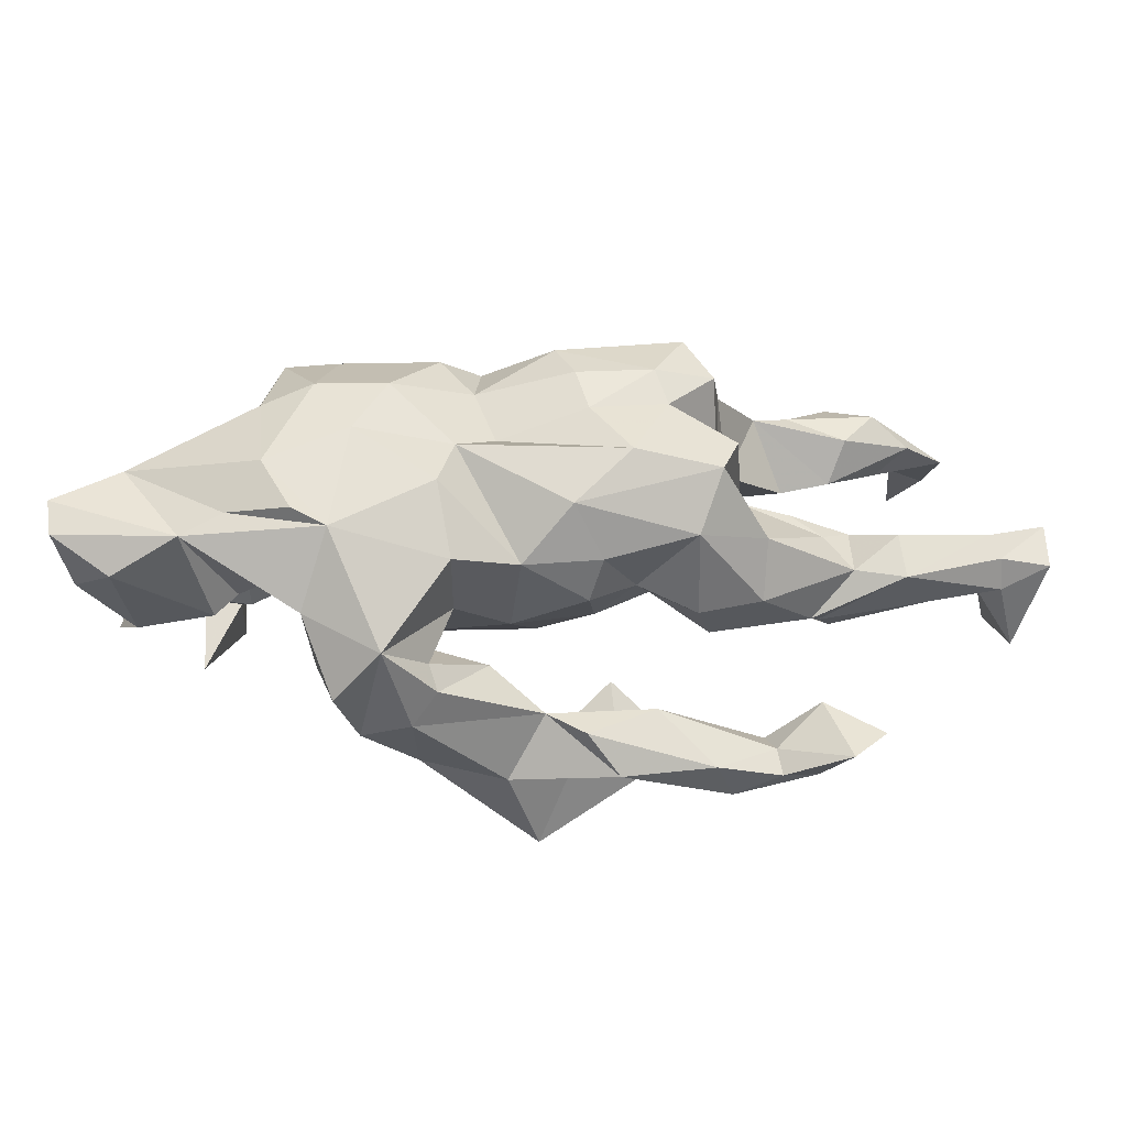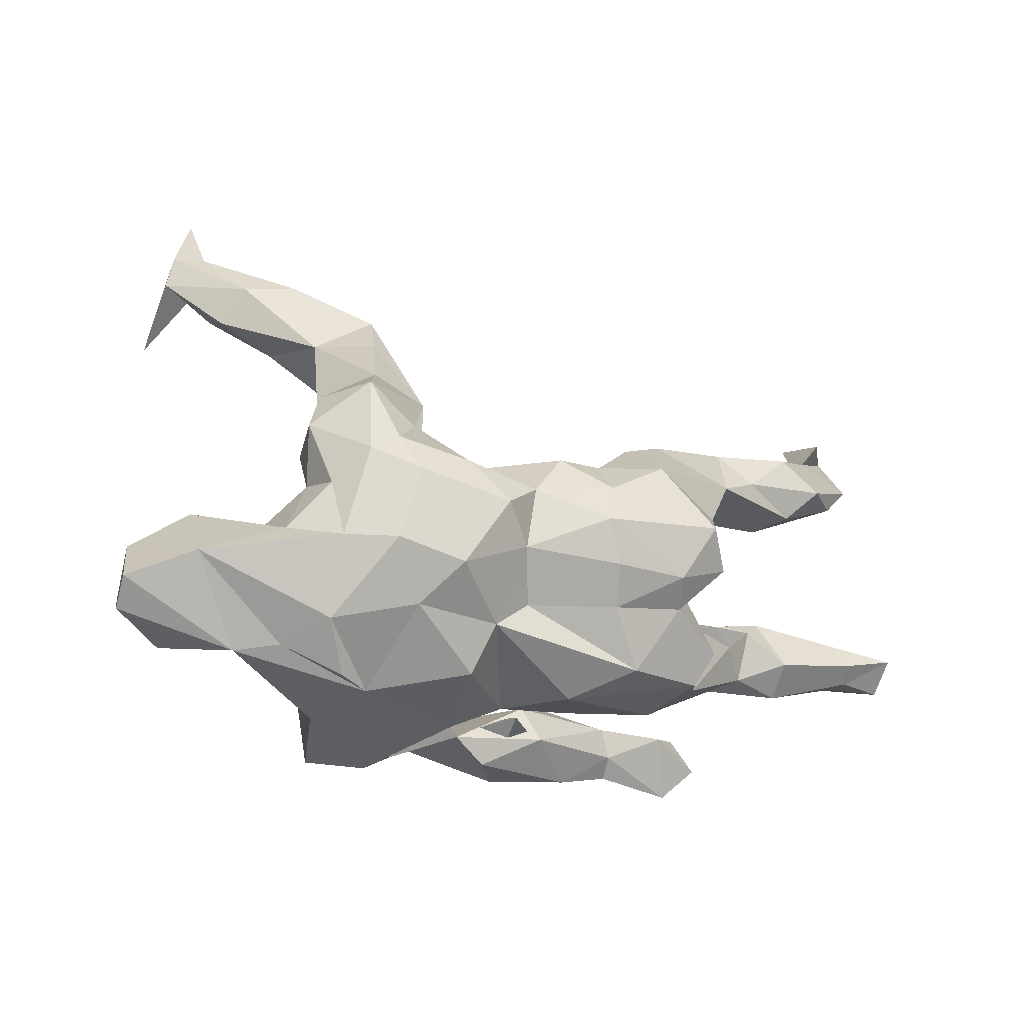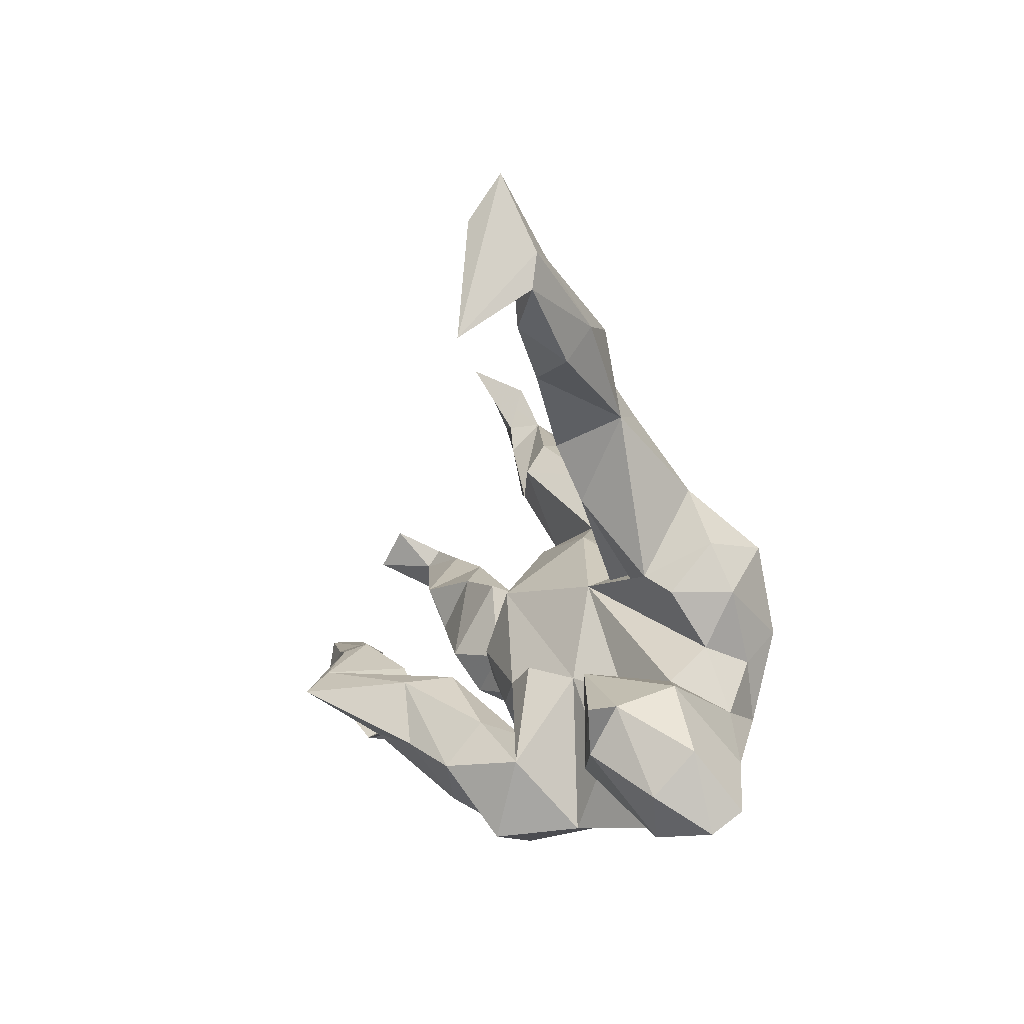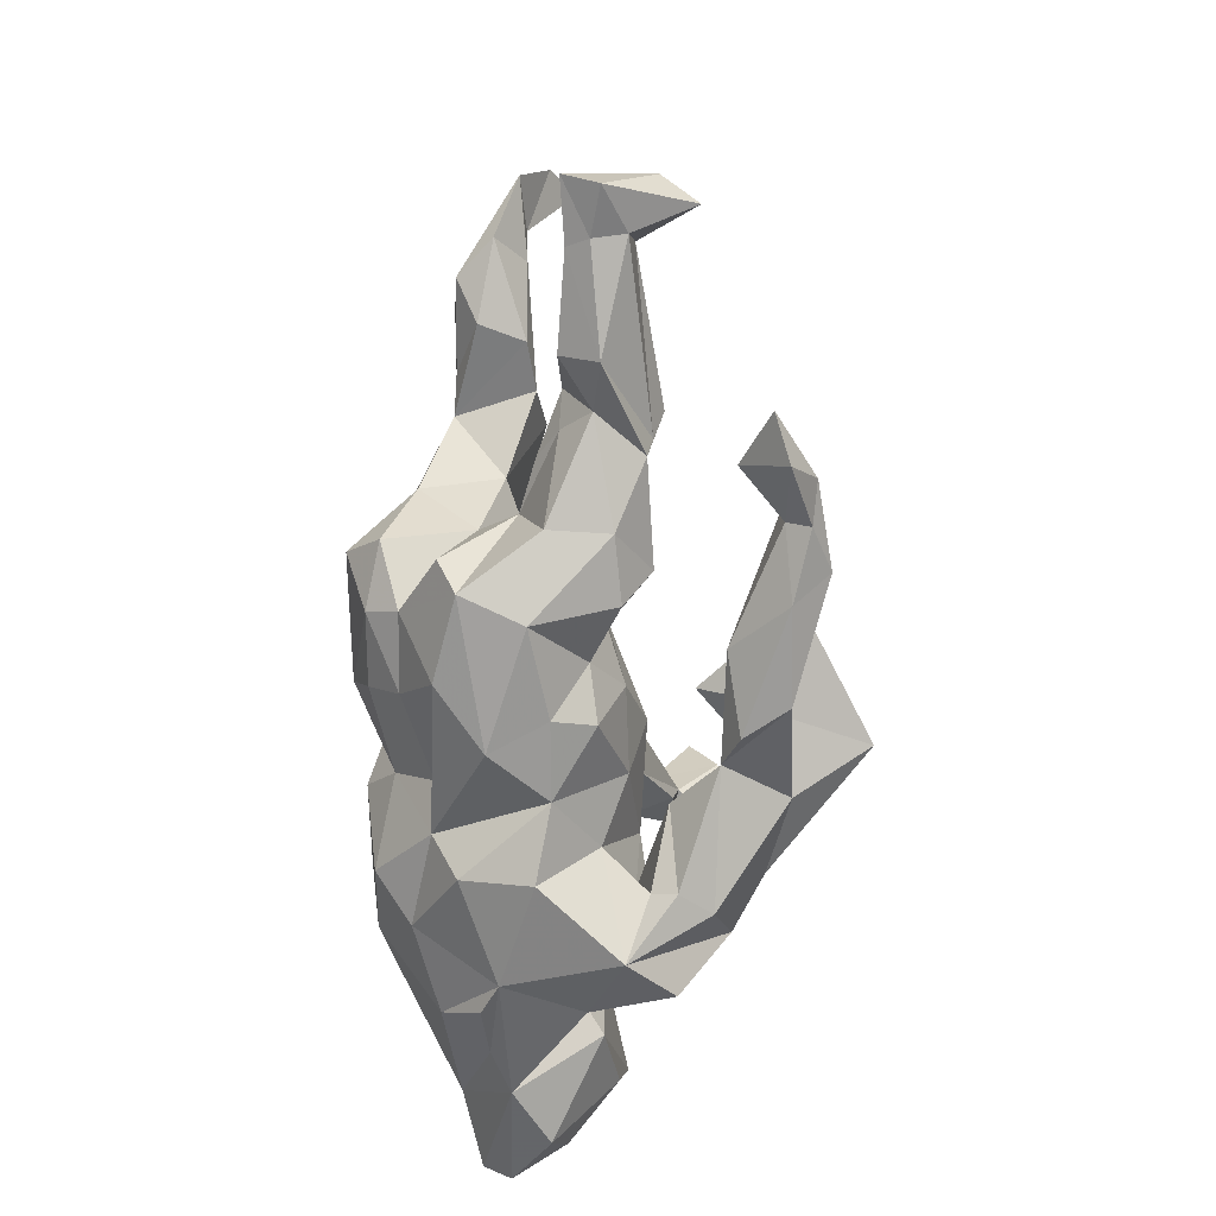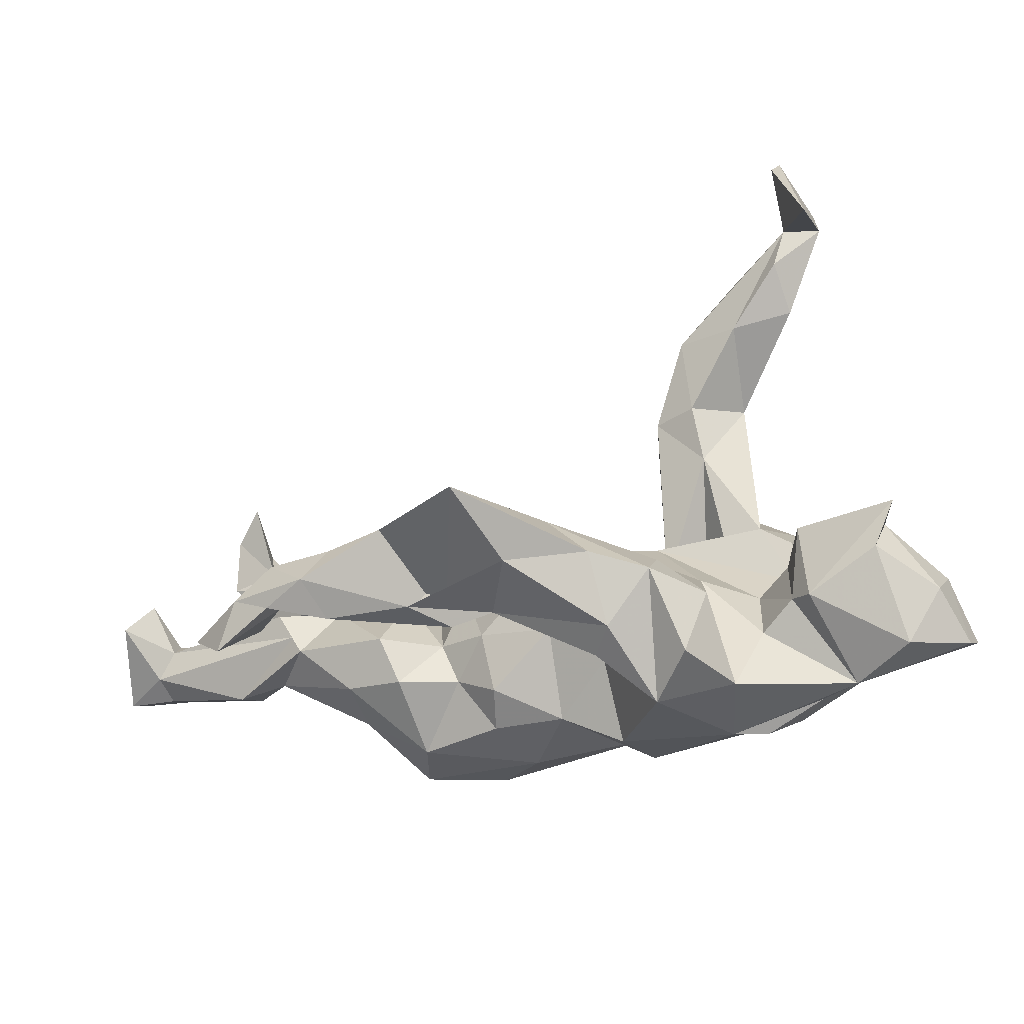
<metadata>
{"format":"obj","ext":"obj","renderer":"f3d","projection":"perspective","resolution":1024,"background":"white","views":[{"elev":-79.9,"azim":179.1,"up":"+Y"},{"elev":-31.0,"azim":151.2,"up":"+Y"},{"elev":3.2,"azim":75.0,"up":"+Y"},{"elev":-60.3,"azim":-92.7,"up":"+Y"},{"elev":-44.7,"azim":19.8,"up":"+Y"}]}
</metadata>
<code>
v 0.5366 0.4388 0.2955
v 0.4972 0.6731 0.2228
v 0.4885 0.6052 0.2679
v 0.4842 0.5184 0.1996
v 0.5358 0.5598 0.18
v 0.4906 0.5544 0.1531
v 0.5428 0.5071 0.1888
v 0.4589 0.4557 0.1873
v 0.3692 0.5046 0.1203
v 0.4423 0.4585 0.07112
v 0.2671 0.412 0.1025
v 0.3671 0.3842 0.1331
v 0.4632 0.4072 0.1142
v 0.3728 0.4564 0.02783
v 0.2693 0.2802 0.07371
v 0.3424 0.3246 -0.007149
v 0.2419 0.4075 -0.005054
v 0.3251 0.4739 0.05757
v 0.2731 0.1941 0.0342
v 0.229 0.4034 0.02317
v 0.5798 -0.08525 0.1168
v 0.5559 -0.0852 0.06724
v 0.541 -0.1558 0.1019
v 0.2007 0.2891 0.04573
v 0.6178 -0.207 0.03186
v 0.4214 -0.05522 0.07456
v 0.6283 -0.1423 -0.02515
v 0.2203 -0.2203 0.2382
v 0.07157 -0.1071 0.2719
v -0.03181 -0.1312 0.4153
v 0.1386 -0.1965 0.2781
v 0.5363 -0.06171 -0.0271
v 0.3403 0.08088 -0.04644
v 0.2192 -0.1541 0.1818
v 0.2591 0.3252 -0.05711
v 0.4263 -0.1965 0.07436
v 0.3847 0.05944 -0.07451
v 0.2828 -0.2076 0.1424
v 0.183 0.3064 -0.02092
v 0.3949 -0.1747 0.04791
v -0.1304 -0.1637 0.1678
v 0.3907 -0.08819 0.02734
v 0.172 0.02084 -0.05959
v -0.1853 -0.08612 0.3226
v 0.2901 0.2098 -0.1354
v 0.6414 -0.2595 -0.04757
v 0.1432 -0.1052 0.1107
v 0.1888 -0.0743 0.09599
v 0.2789 0.07163 -0.04432
v -0.07126 -0.1056 0.3724
v 0.01304 -0.1988 0.3047
v -0.2254 -0.078 0.2759
v 0.2518 -0.08479 0.04082
v 0.2482 -0.3301 0.1635
v 0.1553 0.07768 -0.09596
v 0.1714 0.05119 -0.008134
v 0.3839 0.1331 -0.1385
v 0.1433 -0.2874 0.2071
v 0.3325 -0.09942 -0.01587
v -0.2742 -0.09646 0.3145
v -0.0026 0.02654 0.08116
v 0.557 -0.2775 0.006853
v 0.0413 -0.1801 0.1435
v 0.4096 0.06019 -0.1647
v -0.3749 -0.0915 0.307
v 0.2933 -0.3143 0.04569
v 0.1815 -0.3542 0.09077
v 0.2048 0.1759 -0.1362
v -0.1461 -0.2305 0.2894
v -0.3091 -0.1595 0.3318
v -0.1702 -0.1159 0.2205
v 0.6492 -0.227 -0.08927
v 0.3926 -0.02517 -0.1278
v 0.1809 -0.184 0.1058
v 0.2353 0.08197 -0.08827
v -0.03877 -0.2044 0.2061
v -0.09762 -0.2338 0.2267
v 0.432 -0.1205 -0.153
v -0.2829 -0.2059 0.2801
v 0.1082 -0.294 0.1565
v 0.3391 -0.2035 0.01888
v 0.5533 -0.1757 -0.1235
v -0.02126 -0.0723 0.1119
v 0.01241 -0.1553 0.08833
v 0.2619 0.06976 -0.2248
v 0.09123 -0.2166 0.05535
v -0.1978 -0.1747 0.2041
v -0.379 -0.1707 0.2997
v 0.4624 -0.2845 -0.05196
v -0.371 -0.1451 0.267
v 0.1218 -0.2757 0.1213
v -0.3566 -0.09613 0.2638
v 0.01044 0.1194 -0.04856
v -0.4342 -0.1435 0.3037
v 0.3412 0.1209 -0.2329
v -0.1157 0.08576 -0.01426
v 0.4014 -0.2737 -0.08352
v -0.6392 0.3682 -0.05172
v -0.4799 -0.1049 0.2319
v -0.1444 0.000286 0.04789
v -0.1137 0.1264 -0.1025
v -0.1056 -0.1248 0.07828
v -0.2501 0.01615 0.04233
v -0.4776 -0.2005 0.2627
v 0.108 0.07954 -0.1535
v 0.2577 -0.3113 -0.07434
v -0.6577 0.2911 -0.0922
v -0.3198 0.2174 -0.04131
v -0.5764 0.2934 -0.07944
v -0.2716 -0.1062 0.1064
v -0.3037 0.07863 -0.09312
v 0.3826 -0.05178 -0.1996
v -0.2089 0.2143 -0.1263
v -0.3937 0.1687 -0.05707
v -0.3681 0.01544 0.0591
v 0.2996 0.02427 -0.2528
v -0.1843 -0.1022 0.04918
v 0.3468 -0.0111 -0.2563
v -0.5901 0.403 -0.01247
v -0.3408 0.2641 -0.07883
v -0.2091 0.000713 -0.006109
v 0.2657 -0.02757 -0.2647
v -0.5124 0.02956 -0.001496
v -0.5284 -0.149 0.2408
v 0.01327 0.07697 -0.2378
v -0.4368 -0.121 0.2028
v 0.3077 -0.3066 -0.0978
v 0.2917 -0.1433 -0.2473
v -0.4544 -0.007143 0.1116
v 0.09101 -0.3128 -0.03124
v -0.4215 -0.07522 0.08988
v -0.09728 -0.2128 0.04171
v 0.3664 -0.1443 -0.2155
v -0.5481 0.2509 -0.07635
v -0.5449 0.2996 -0.1255
v -0.2048 0.0402 -0.05009
v -0.1638 -0.1655 0.02781
v -0.3655 0.2617 -0.1263
v -0.4322 -0.04691 0.09759
v 0.3537 -0.2498 -0.1531
v -0.2521 -0.1705 0.06546
v -0.3157 -0.0473 -0.07248
v -0.06245 0.09047 -0.2286
v -0.1377 0.1669 -0.1886
v 0.1794 0.01576 -0.2538
v 0.1207 -0.04595 -0.2709
v 0.2333 -0.2162 -0.1968
v 0.1126 -0.2747 -0.1342
v -0.6769 0.0183 0.06202
v -0.5968 0.3655 -0.1058
v -0.4666 0.1672 -0.07271
v -0.6975 0.0841 0.1152
v 0.0692 -0.09033 -0.2292
v -0.3488 0.1699 -0.169
v -0.7528 0.05977 0.08903
v -0.07384 -0.2585 -0.1024
v -0.403 0.195 -0.1682
v -0.3451 -0.1477 0.05141
v -0.00254 -0.2547 -0.01438
v 0.06325 0.003841 -0.2469
v -0.4903 0.1661 -0.1406
v 0.1856 -0.1585 -0.2513
v 0.09114 -0.2024 -0.1727
v -0.7302 0.01955 0.1426
v -0.6784 0.04775 0.04042
v -0.1936 0.1853 -0.1984
v -0.5836 0.04091 0.02732
v -0.4378 -0.04244 -0.02465
v 0.03664 -0.1552 -0.1718
v -0.1163 -0.2383 -0.02057
v -0.7042 -0.02546 0.05195
v -0.4817 -0.0755 0.01756
v -0.2485 -0.2258 -0.05516
v -0.05785 0.02693 -0.2766
v -0.4668 0.2566 -0.1746
v -0.2809 -0.03086 -0.1254
v -0.5367 0.2139 -0.1725
v -0.39 -0.0286 -0.05326
v -0.349 -0.1512 -0.03932
v -0.4791 -0.003964 -0.02266
v -0.1546 -0.2212 -0.174
v -0.5944 0.2215 -0.1232
v -0.04396 -0.03928 -0.2901
v -0.5462 -0.05195 -0.03101
v -0.6699 0.02061 -0.01294
v -0.5562 -0.08932 0.02381
v -0.3025 -0.1561 -0.1743
v -0.09332 -0.1481 -0.2207
v -0.6999 -0.03705 0.004019
v -0.2803 -0.2059 -0.147
v -0.07297 -0.09931 -0.2654
v -0.156 0.09745 -0.2657
v -0.2727 -0.05312 -0.2546
v -0.6802 -0.01988 -0.02715
v -0.1854 -0.09544 -0.2701
v -0.7678 0.004205 -0.03748
v -0.2052 -0.1248 -0.2245
v -0.2287 -0.01114 -0.3026
v -0.7723 -0.03588 0.01423
v 0.09527 -0.09778 0.1982
v -0.2871 0.06839 -0.2119
v 0.4314 -0.06981 -0.05736
f 96 101 136
f 111 136 101
f 195 183 191
f 153 191 183
f 188 195 191
f 198 183 195
f 27 72 82
f 89 82 72
f 32 27 82
f 46 72 27
f 56 59 202
f 42 202 59
f 73 56 202
f 53 59 56
f 32 82 78
f 133 78 82
f 108 114 111
f 154 111 114
f 101 108 111
f 136 100 96
f 61 96 100
f 121 100 136
f 93 101 96
f 133 82 140
f 97 140 82
f 128 133 140
f 118 133 128
f 147 128 140
f 112 78 133
f 154 114 151
f 134 151 114
f 176 136 111
f 121 136 176
f 201 176 111
f 106 147 140
f 162 128 147
f 122 128 162
f 163 162 147
f 154 201 111
f 193 176 201
f 163 169 153
f 191 153 169
f 162 163 153
f 146 162 153
f 188 191 169
f 198 193 201
f 197 176 193
f 193 195 197
f 188 197 195
f 198 195 193
f 181 197 188
f 22 26 21
f 36 21 26
f 23 22 21
f 25 22 23
f 154 138 166
f 113 166 138
f 192 154 166
f 157 138 154
f 175 138 157
f 135 138 175
f 177 175 157
f 120 138 135
f 177 135 175
f 109 134 135
f 114 135 134
f 107 134 109
f 150 109 135
f 135 98 150
f 119 150 98
f 107 98 135
f 119 109 150
f 109 98 107
f 133 118 112
f 64 112 118
f 122 145 116
f 105 116 145
f 118 122 116
f 146 145 122
f 85 116 105
f 160 105 145
f 146 160 145
f 125 105 160
f 144 101 143
f 125 143 101
f 125 101 105
f 93 105 101
f 55 105 93
f 192 144 143
f 113 101 144
f 108 101 113
f 166 113 144
f 192 166 144
f 120 113 138
f 120 108 113
f 108 120 135
f 114 108 135
f 98 109 119
f 73 112 64
f 95 64 118
f 95 116 85
f 75 85 105
f 55 75 105
f 68 85 75
f 49 75 55
f 95 118 116
f 128 122 118
f 56 73 33
f 37 33 73
f 49 56 33
f 57 33 37
f 64 37 73
f 55 56 49
f 32 202 26
f 42 26 202
f 22 32 26
f 78 202 32
f 19 75 49
f 198 192 174
f 143 174 192
f 183 198 174
f 201 192 198
f 174 143 125
f 160 174 125
f 201 154 192
f 161 177 157
f 107 135 177
f 182 107 177
f 162 146 122
f 153 160 146
f 183 160 153
f 183 174 160
f 33 19 49
f 13 10 7
f 5 7 10
f 8 13 7
f 16 10 13
f 6 5 10
f 1 7 5
f 14 6 10
f 2 5 6
f 6 9 4
f 11 4 9
f 3 6 4
f 18 9 6
f 54 67 66
f 106 66 67
f 87 79 90
f 88 90 79
f 92 87 90
f 77 79 87
f 71 87 92
f 126 92 90
f 70 88 79
f 104 90 88
f 77 69 79
f 70 79 69
f 76 69 77
f 76 77 87
f 67 58 80
f 76 80 58
f 91 67 80
f 28 58 67
f 94 99 124
f 126 124 99
f 104 94 124
f 65 99 94
f 126 104 124
f 90 104 126
f 92 126 99
f 94 88 70
f 65 94 70
f 104 88 94
f 41 70 69
f 51 41 69
f 44 70 41
f 78 73 202
f 2 1 5
f 4 7 1
f 2 6 3
f 1 2 3
f 4 1 3
f 121 176 142
f 187 142 176
f 127 106 140
f 148 147 106
f 163 147 148
f 130 148 106
f 103 121 142
f 180 123 178
f 115 178 123
f 168 180 178
f 184 123 180
f 129 115 123
f 142 178 115
f 103 142 115
f 89 97 82
f 127 140 97
f 106 127 97
f 117 121 103
f 117 100 121
f 93 96 61
f 83 61 100
f 46 89 72
f 62 89 46
f 25 62 46
f 36 89 62
f 53 81 59
f 40 59 81
f 66 81 53
f 42 59 40
f 89 40 81
f 38 53 48
f 47 48 53
f 61 47 53
f 56 61 53
f 83 47 61
f 46 27 25
f 22 25 27
f 40 36 26
f 23 21 36
f 26 42 40
f 62 25 23
f 110 115 131
f 129 131 115
f 158 110 131
f 103 115 110
f 139 131 129
f 149 139 129
f 186 131 139
f 168 179 172
f 158 172 179
f 180 168 172
f 142 179 168
f 178 142 168
f 190 179 142
f 29 200 50
f 76 50 200
f 30 29 50
f 173 141 158
f 110 158 141
f 179 173 158
f 137 141 173
f 189 171 199
f 164 199 171
f 196 189 199
f 186 171 189
f 139 171 186
f 194 186 189
f 184 172 186
f 131 186 172
f 194 184 186
f 180 172 184
f 131 172 158
f 190 173 179
f 156 173 190
f 170 137 173
f 156 170 173
f 132 137 170
f 159 170 156
f 196 199 155
f 164 155 199
f 185 196 155
f 194 189 196
f 185 194 196
f 123 184 194
f 181 156 190
f 31 29 30
f 31 28 29
f 34 29 28
f 58 28 31
f 50 44 30
f 41 30 44
f 52 44 50
f 71 52 50
f 60 44 52
f 34 28 38
f 54 38 28
f 92 52 71
f 60 52 92
f 76 71 50
f 63 76 200
f 87 71 76
f 80 76 63
f 66 38 54
f 67 54 28
f 99 65 92
f 60 92 65
f 91 80 63
f 164 152 155
f 165 155 152
f 149 152 164
f 89 66 106
f 159 86 84
f 47 84 86
f 91 63 74
f 200 74 63
f 84 83 102
f 100 102 83
f 132 84 102
f 47 83 84
f 53 38 66
f 47 74 38
f 34 38 74
f 48 47 38
f 86 74 47
f 34 74 200
f 29 34 200
f 197 181 190
f 187 197 190
f 163 156 181
f 117 137 102
f 132 102 137
f 100 117 102
f 141 137 117
f 167 129 123
f 149 129 167
f 56 55 93
f 78 112 73
f 57 37 64
f 43 68 75
f 19 43 75
f 39 68 43
f 16 19 33
f 24 43 19
f 24 19 15
f 16 15 19
f 57 64 95
f 68 95 85
f 45 57 95
f 33 57 45
f 68 45 95
f 16 33 45
f 17 68 39
f 24 39 43
f 35 16 45
f 11 39 24
f 12 15 16
f 11 24 15
f 20 39 11
f 12 11 15
f 13 12 16
f 4 11 12
f 35 45 68
f 17 35 68
f 86 91 74
f 67 91 86
f 86 130 67
f 106 67 130
f 159 130 86
f 70 44 60
f 149 164 171
f 65 70 60
f 51 30 41
f 31 30 51
f 76 51 69
f 58 31 51
f 76 58 51
f 17 16 35
f 20 17 39
f 18 17 20
f 14 16 17
f 10 16 14
f 18 20 11
f 8 12 13
f 9 18 11
f 14 17 18
f 8 4 12
f 7 4 8
f 6 14 18
f 187 190 142
f 123 194 185
f 165 185 155
f 169 163 181
f 159 156 163
f 185 167 123
f 165 167 185
f 149 167 165
f 148 159 163
f 149 165 152
f 89 106 97
f 110 117 103
f 141 117 110
f 197 187 176
f 161 157 154
f 154 151 161
f 182 161 151
f 182 151 134
f 107 182 134
f 22 27 32
f 161 182 177
f 93 61 56
f 149 171 139
f 159 148 130
f 132 170 159
f 84 132 159
f 81 66 89
f 181 188 169
f 89 36 40
f 62 23 36

</code>
